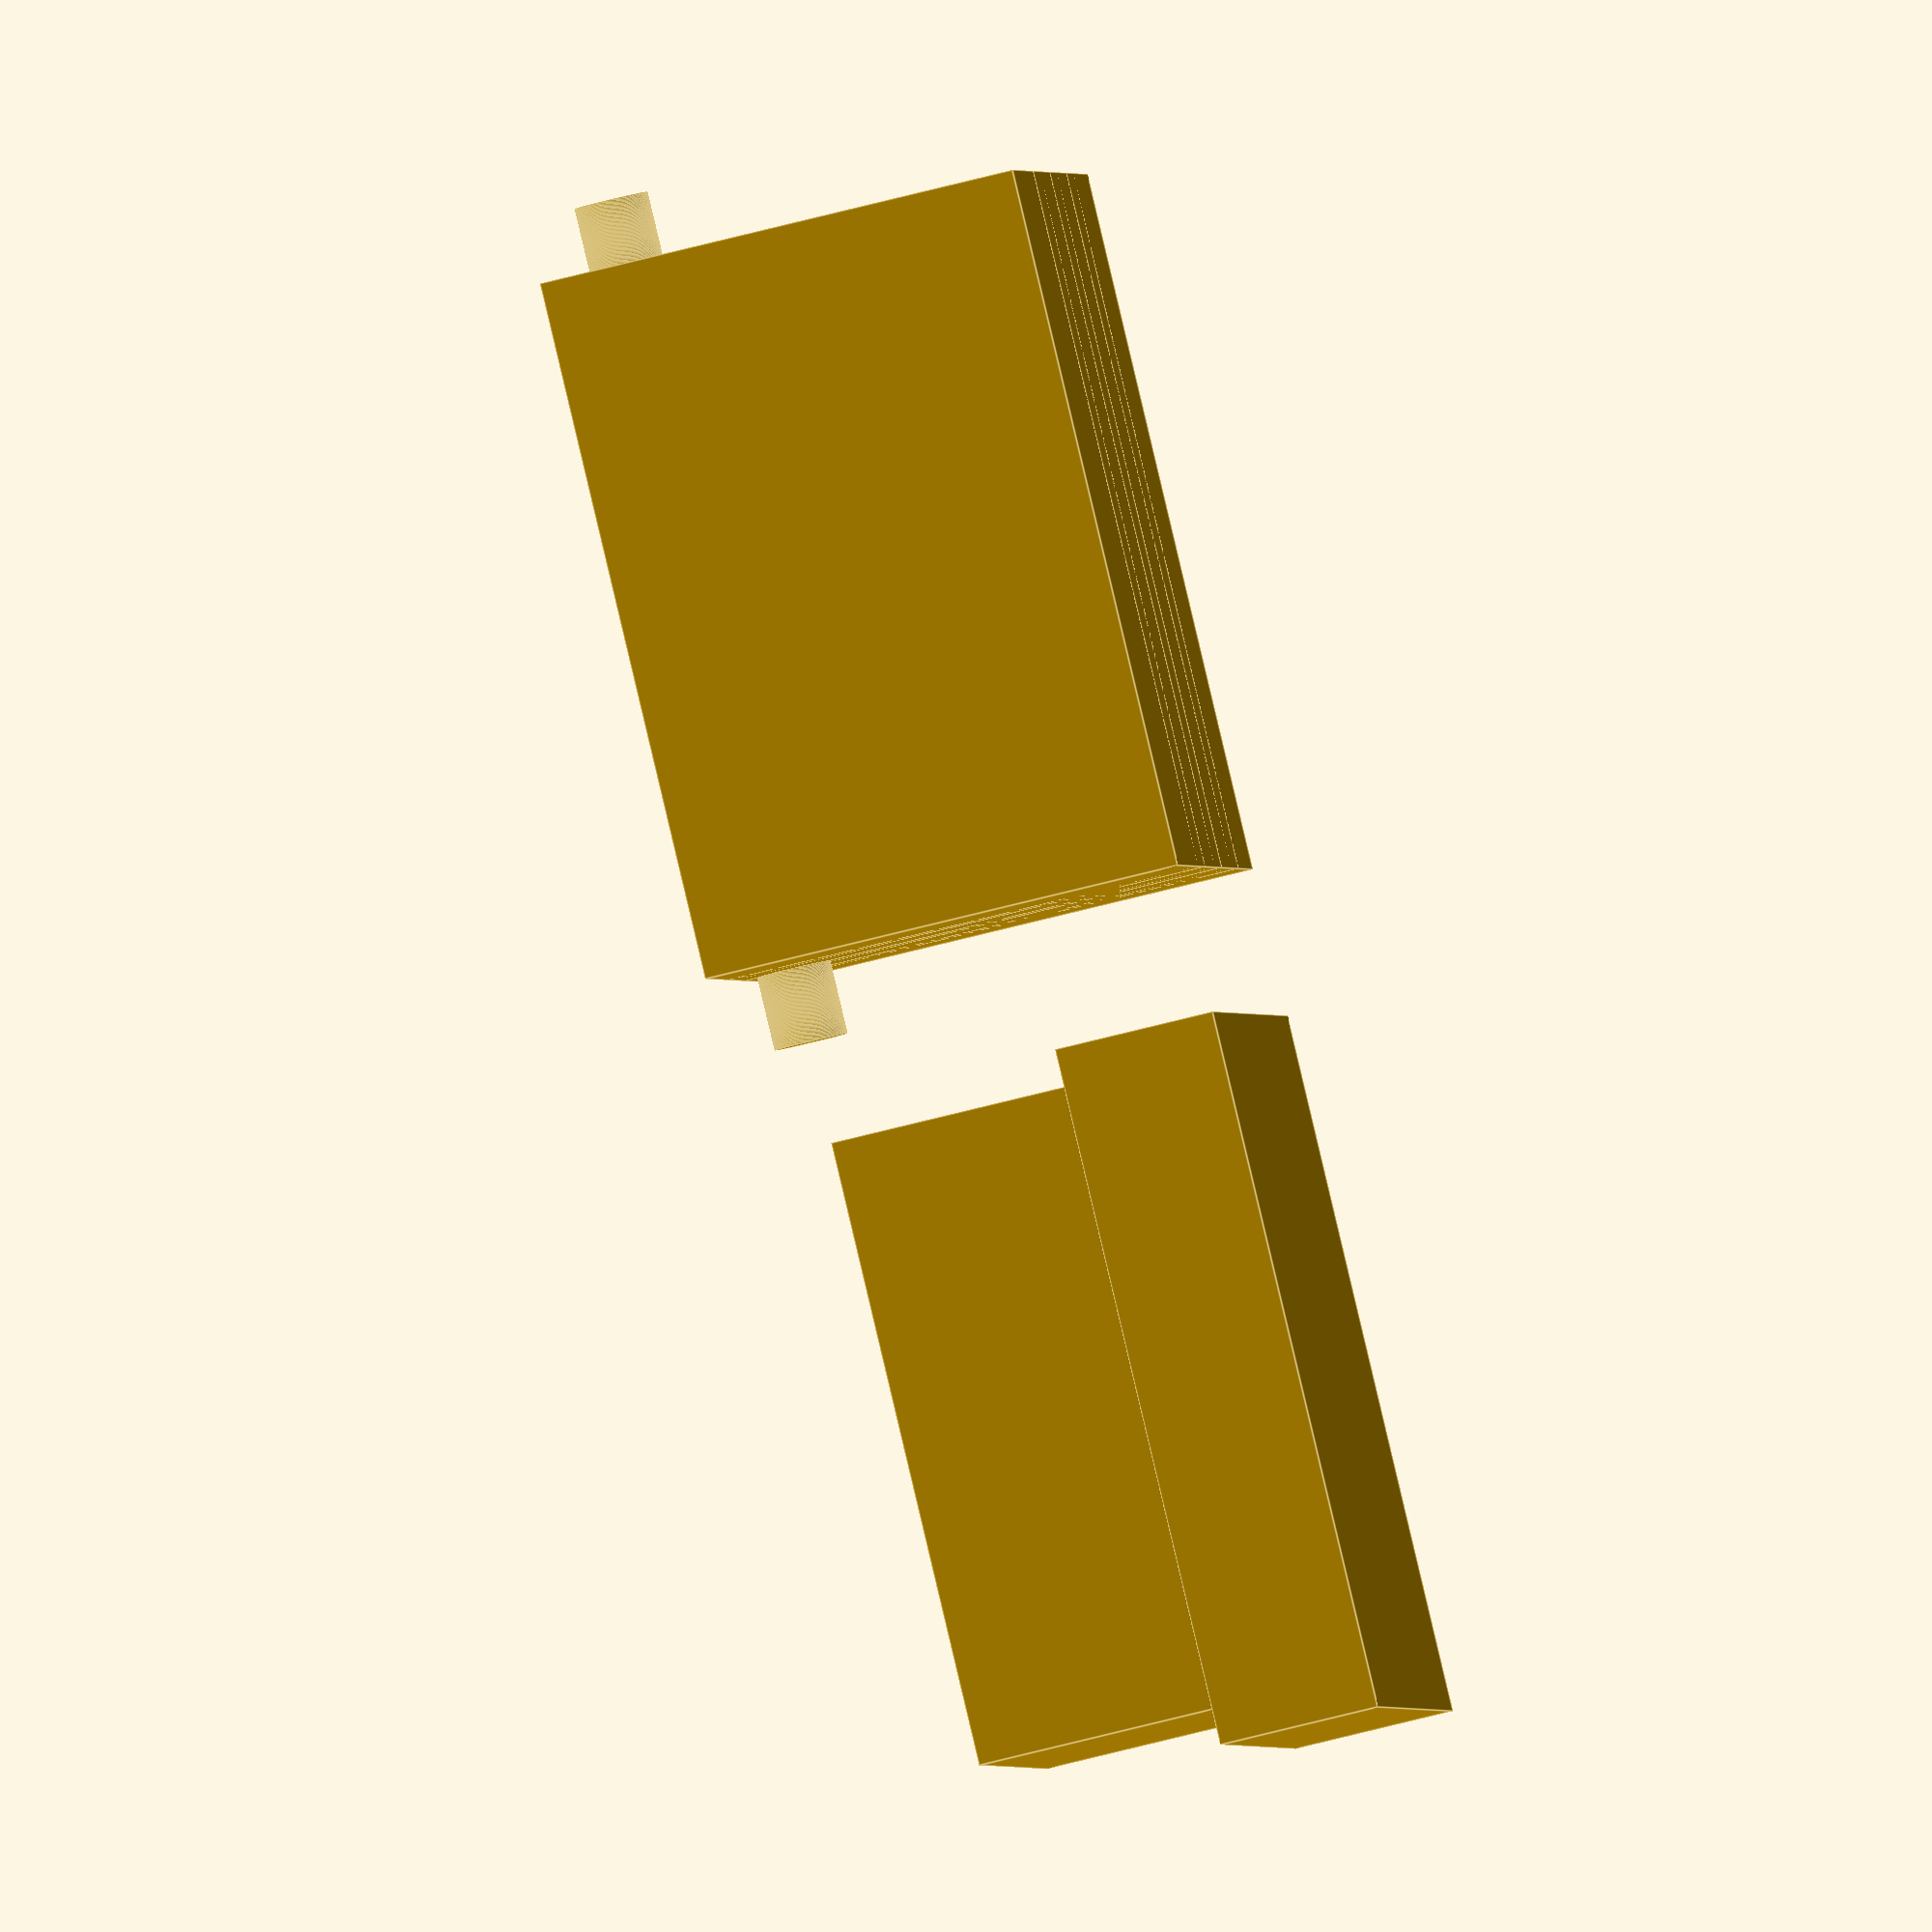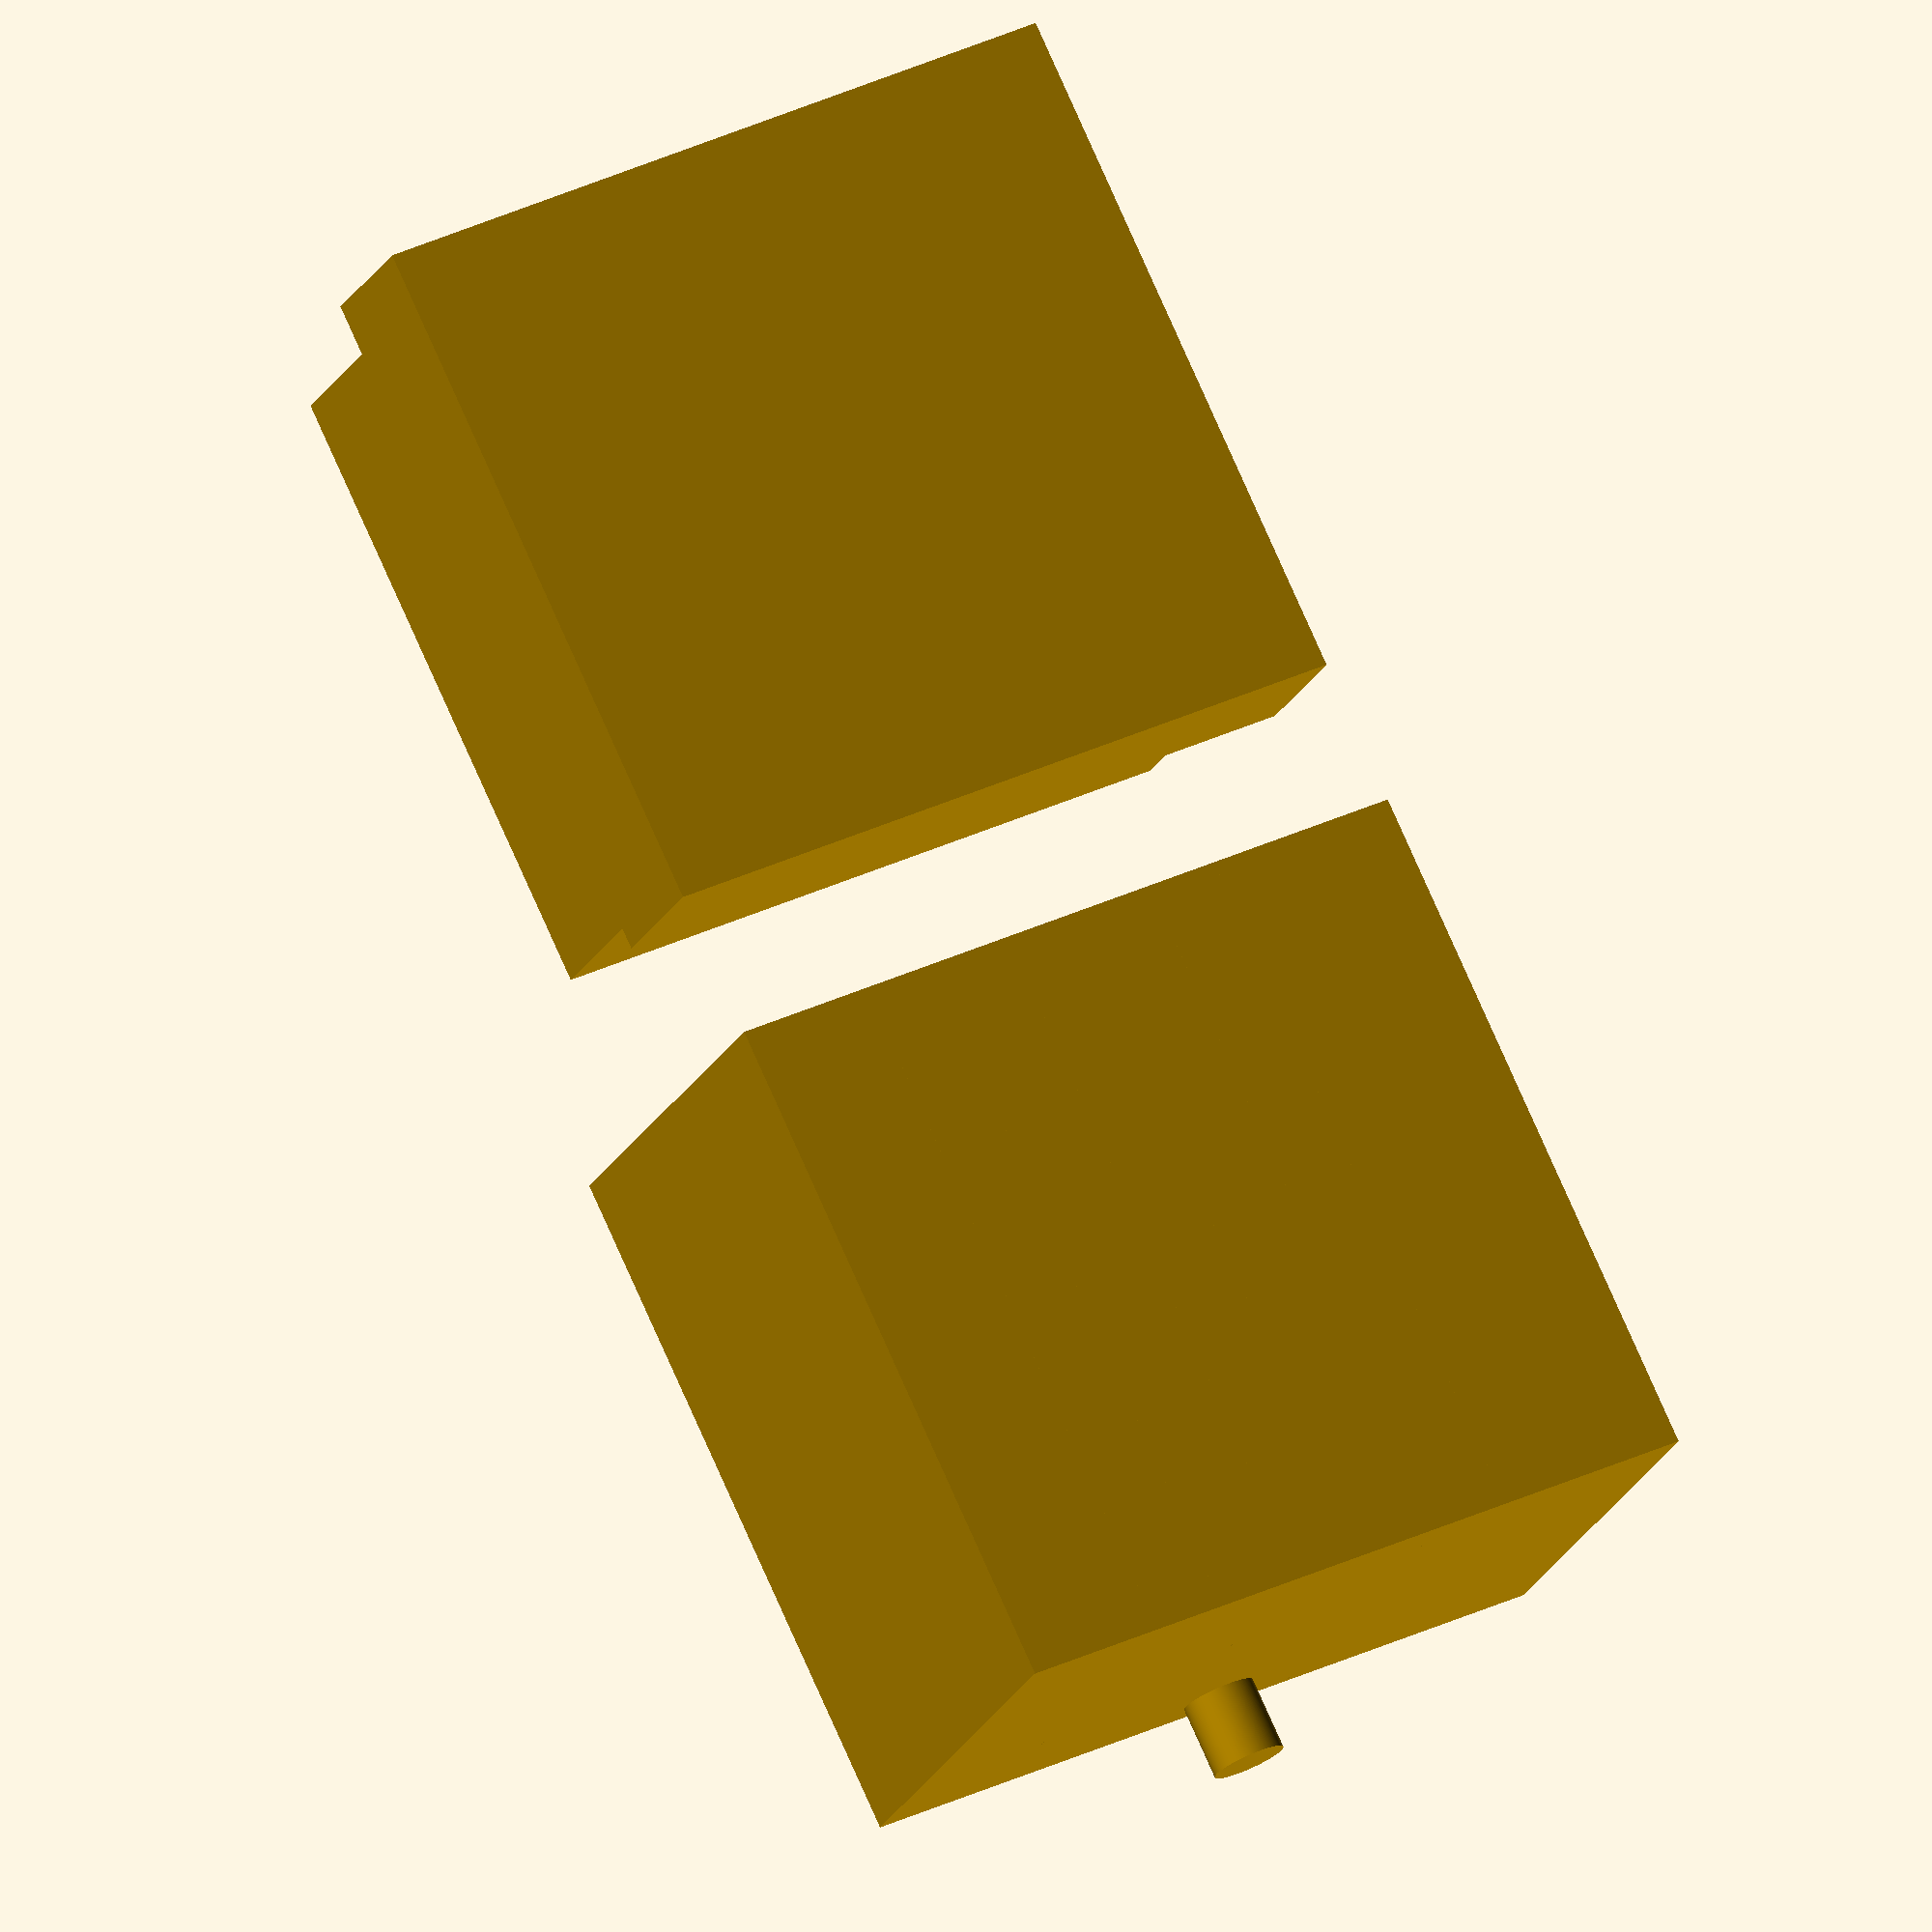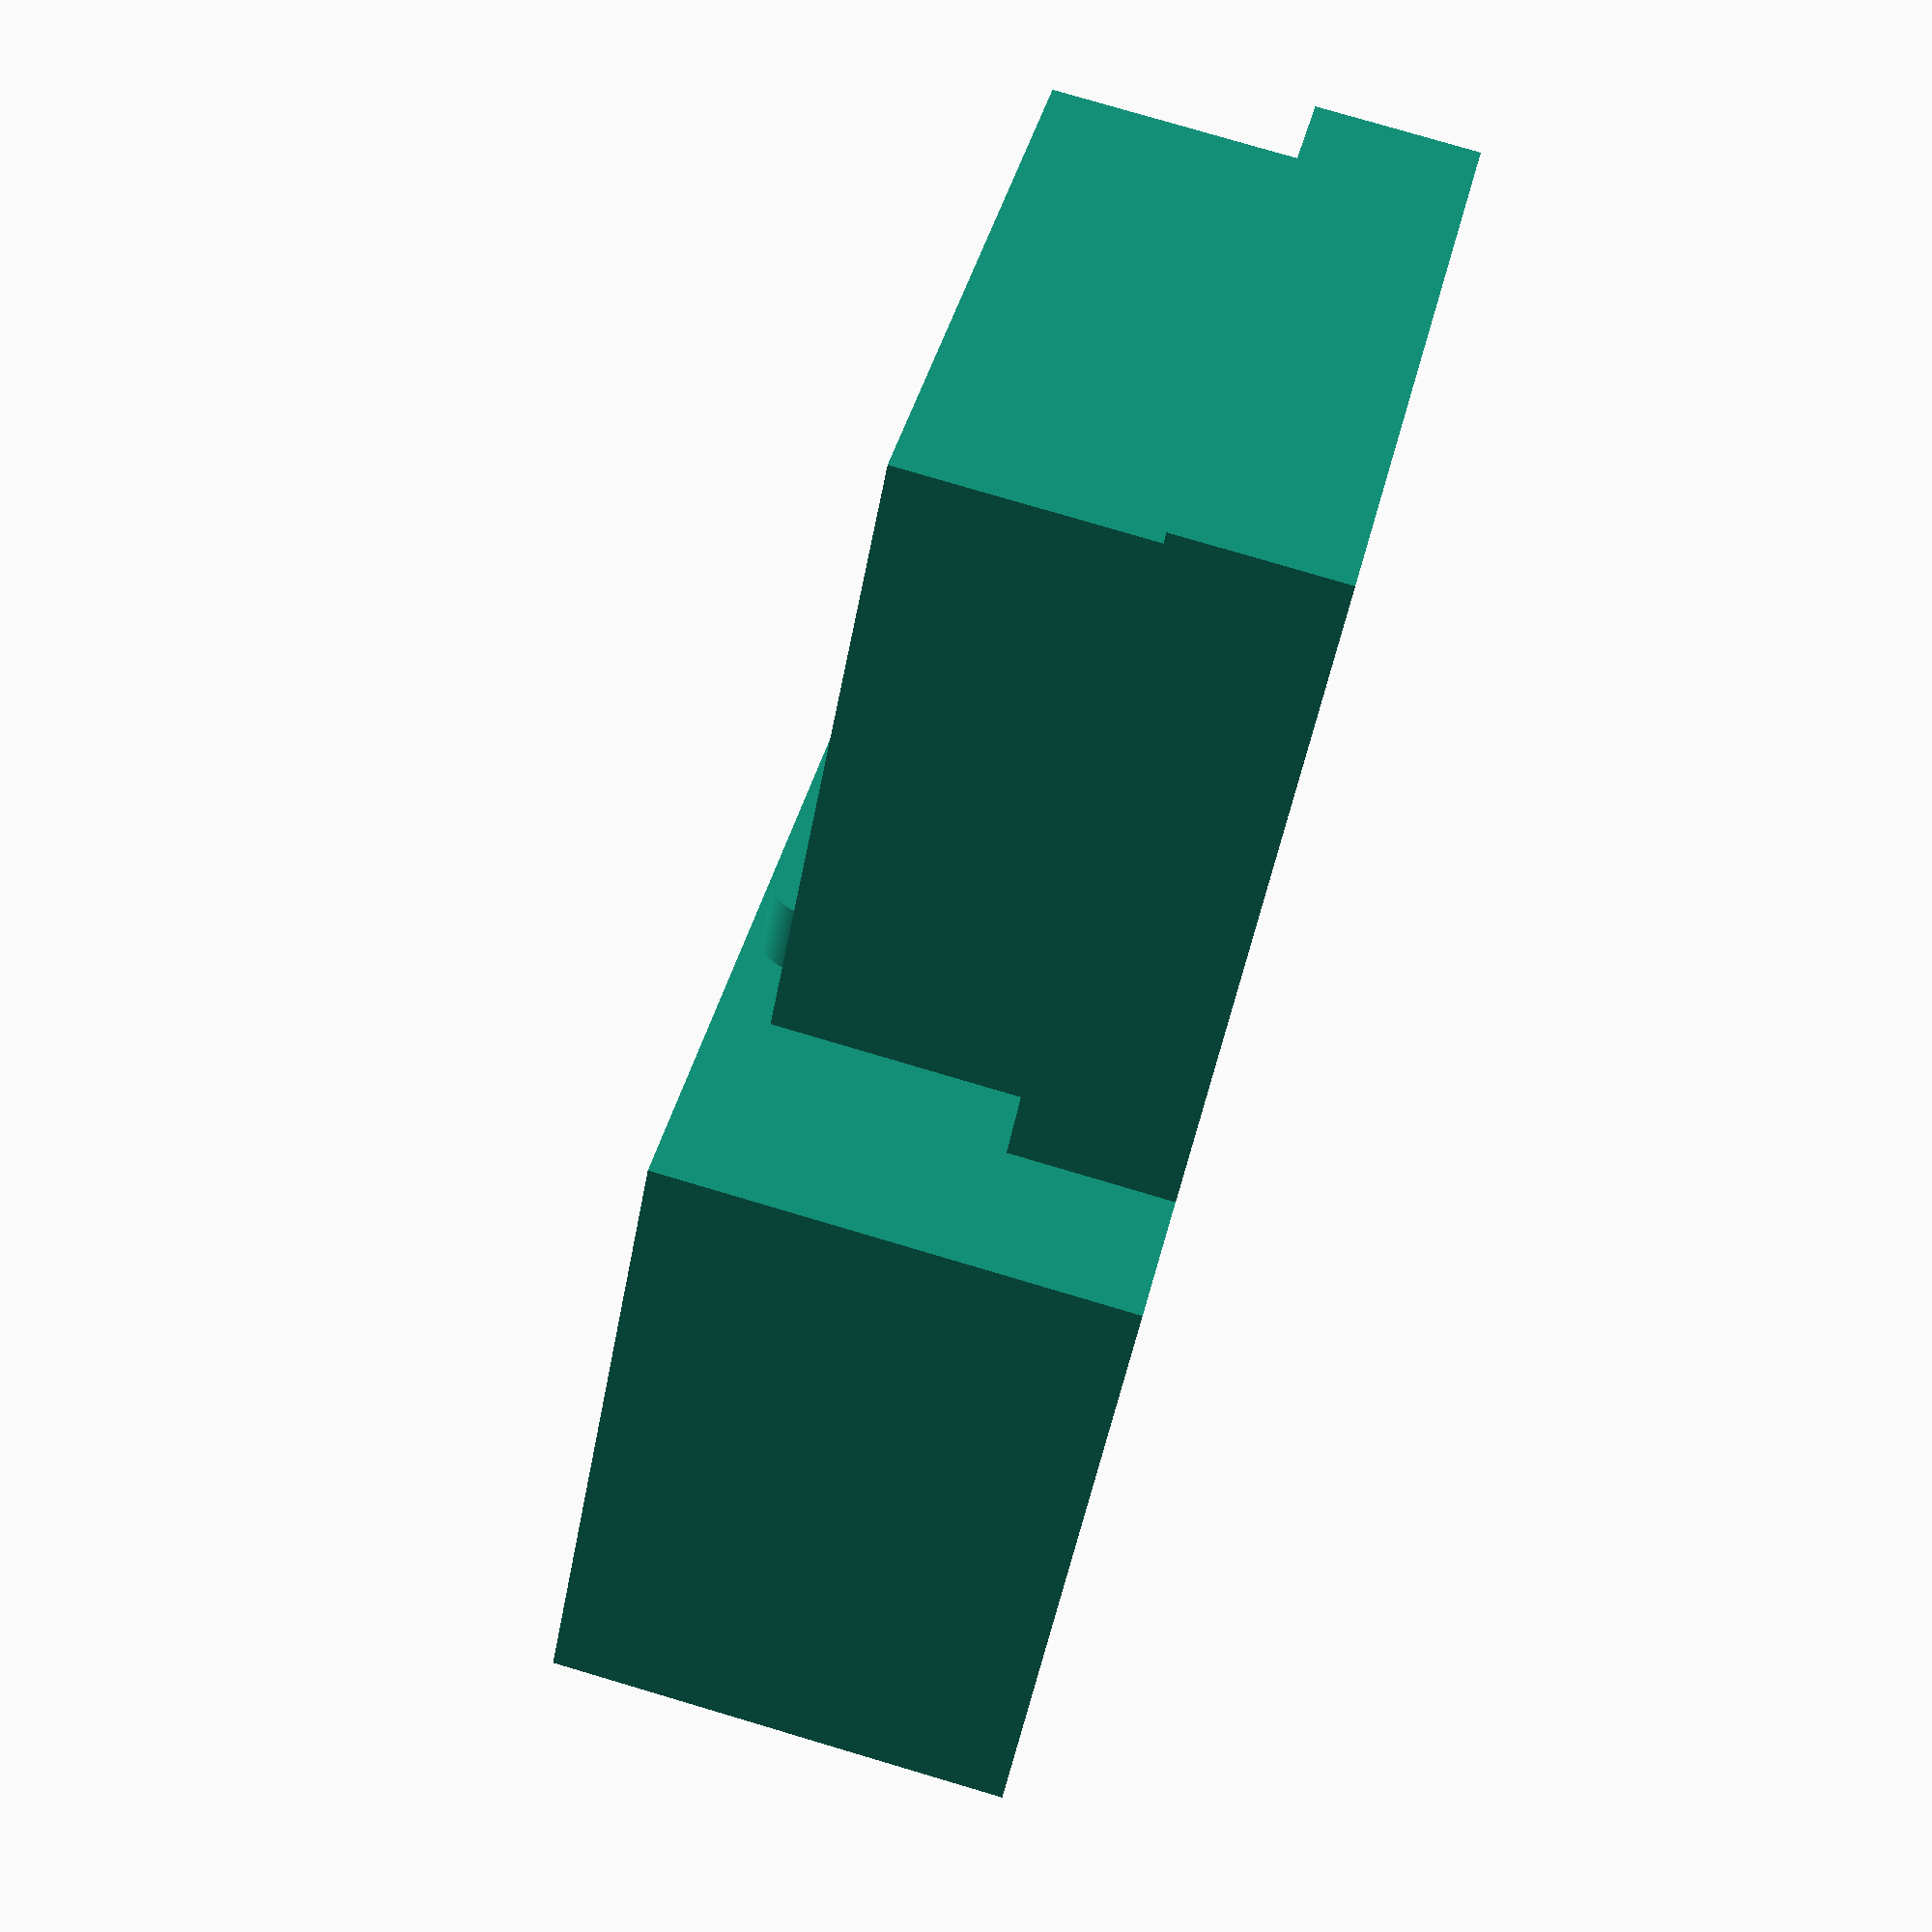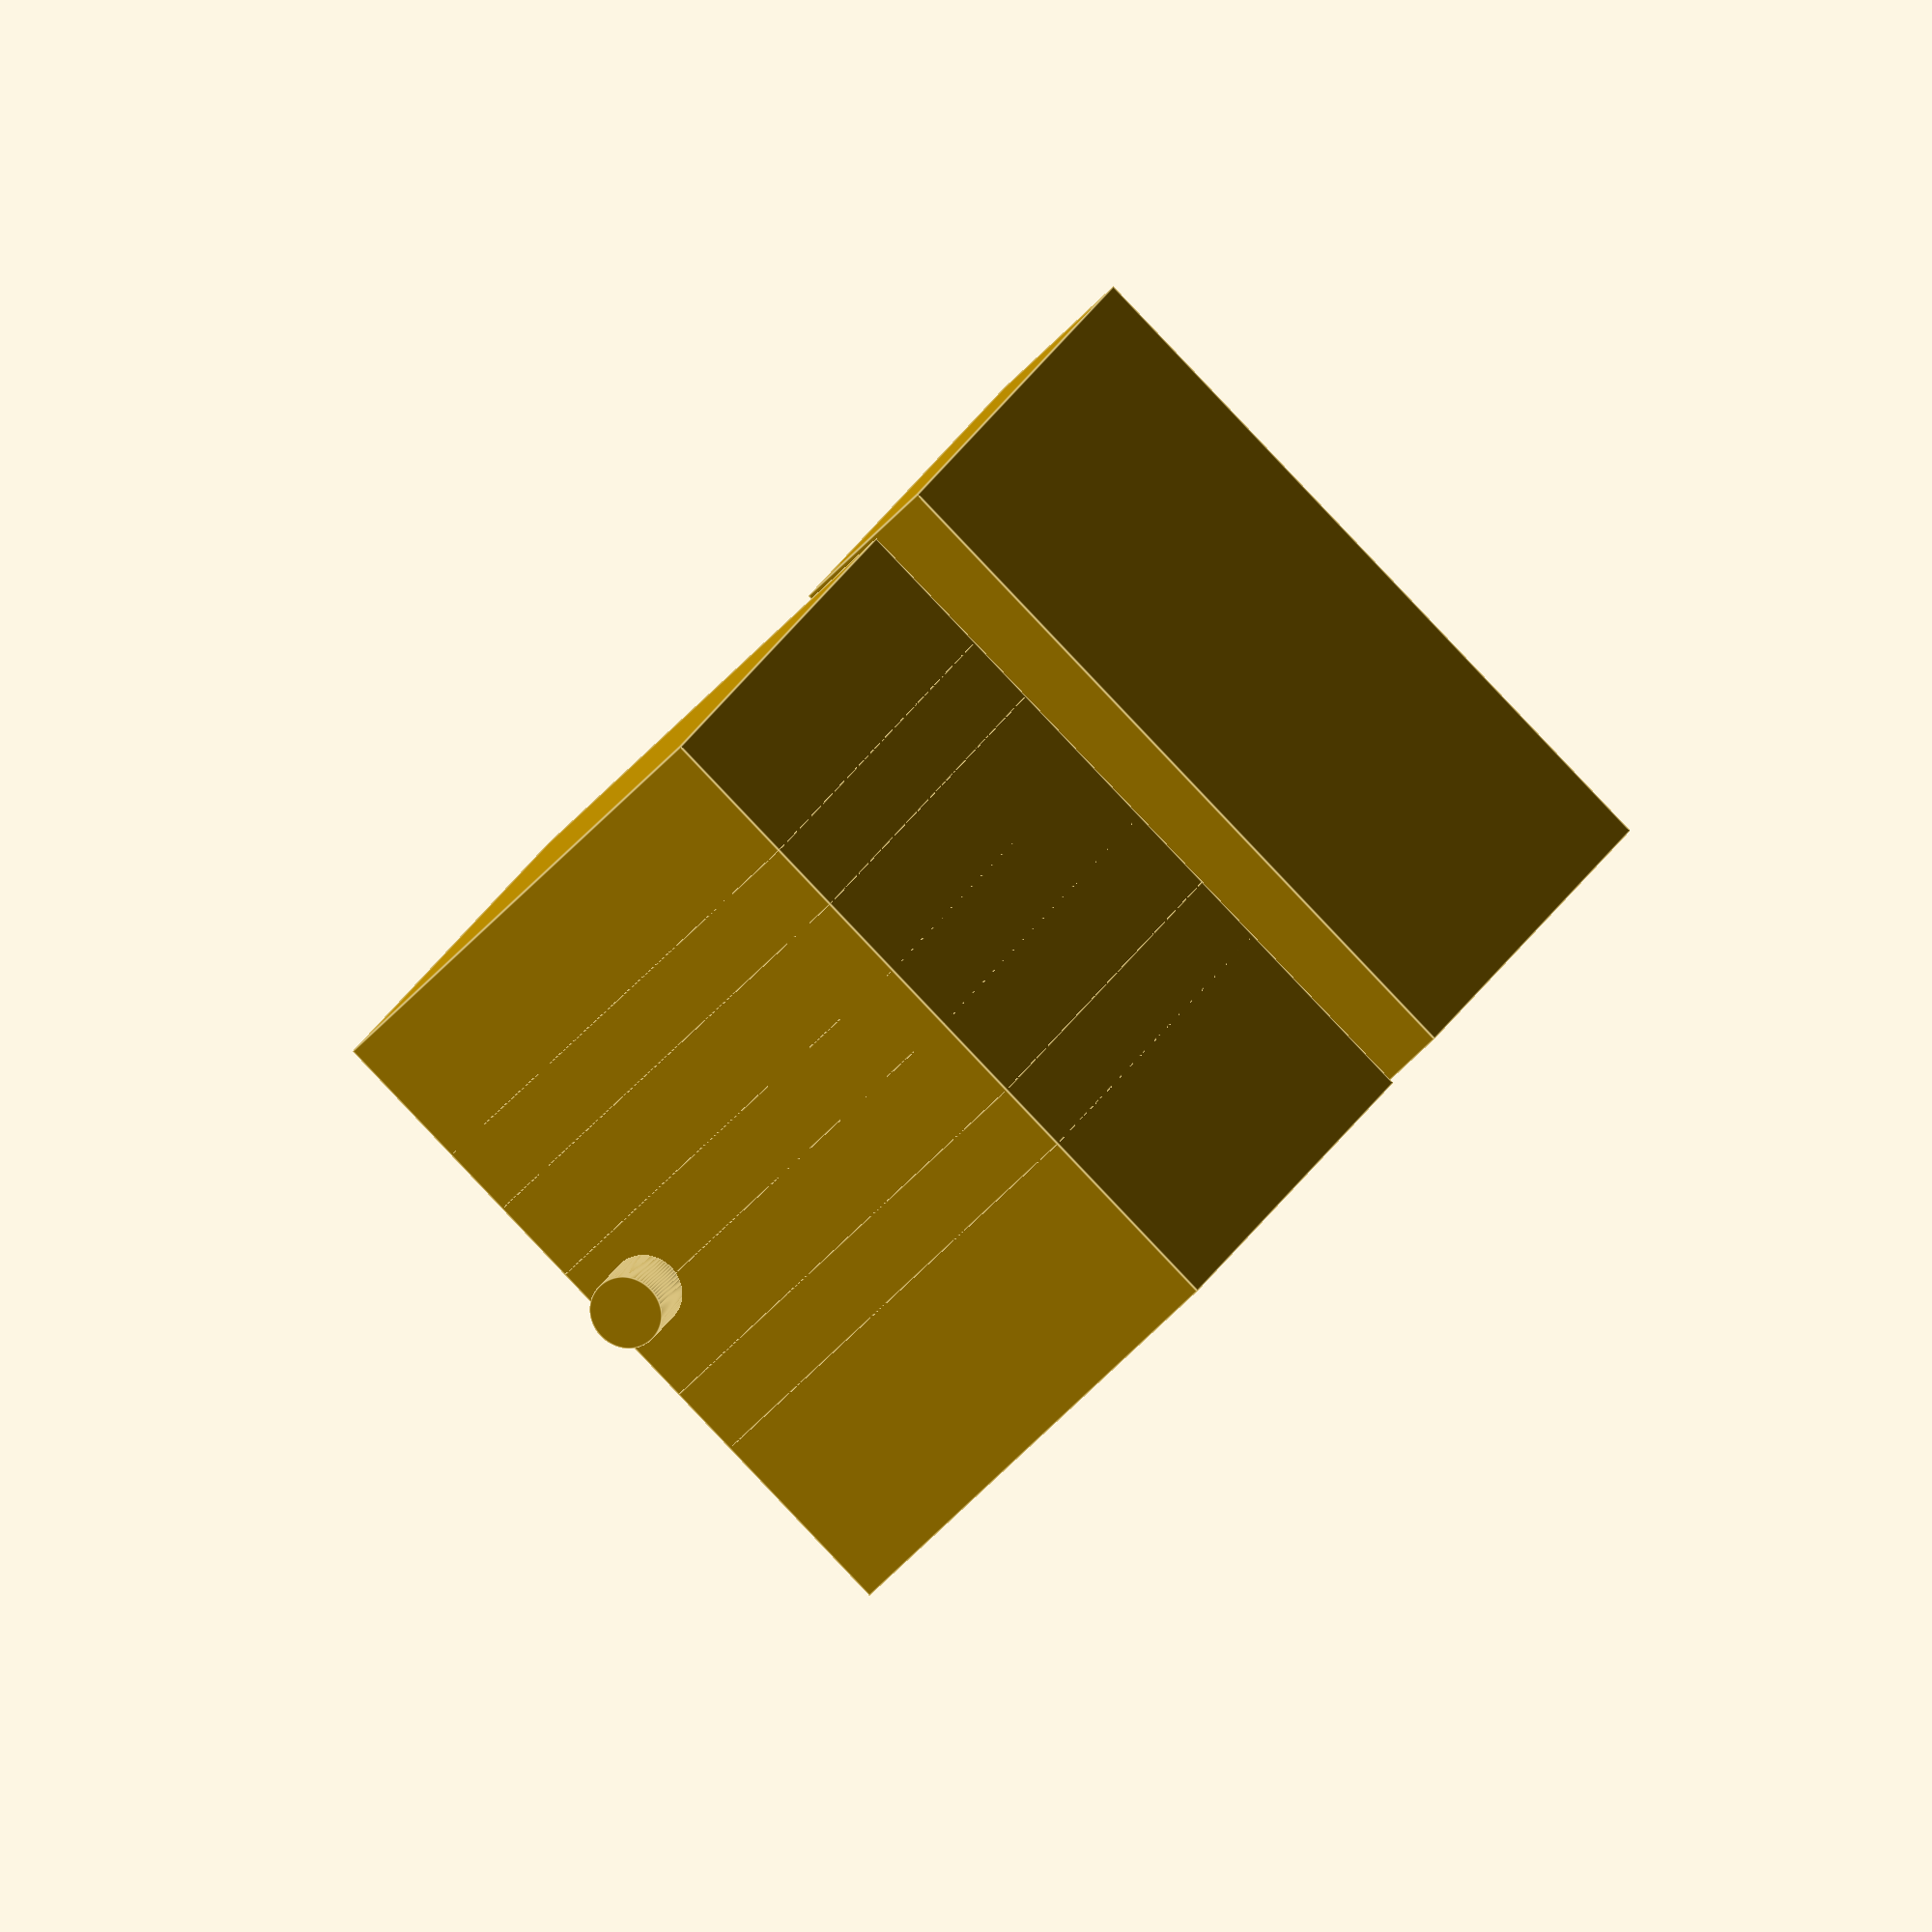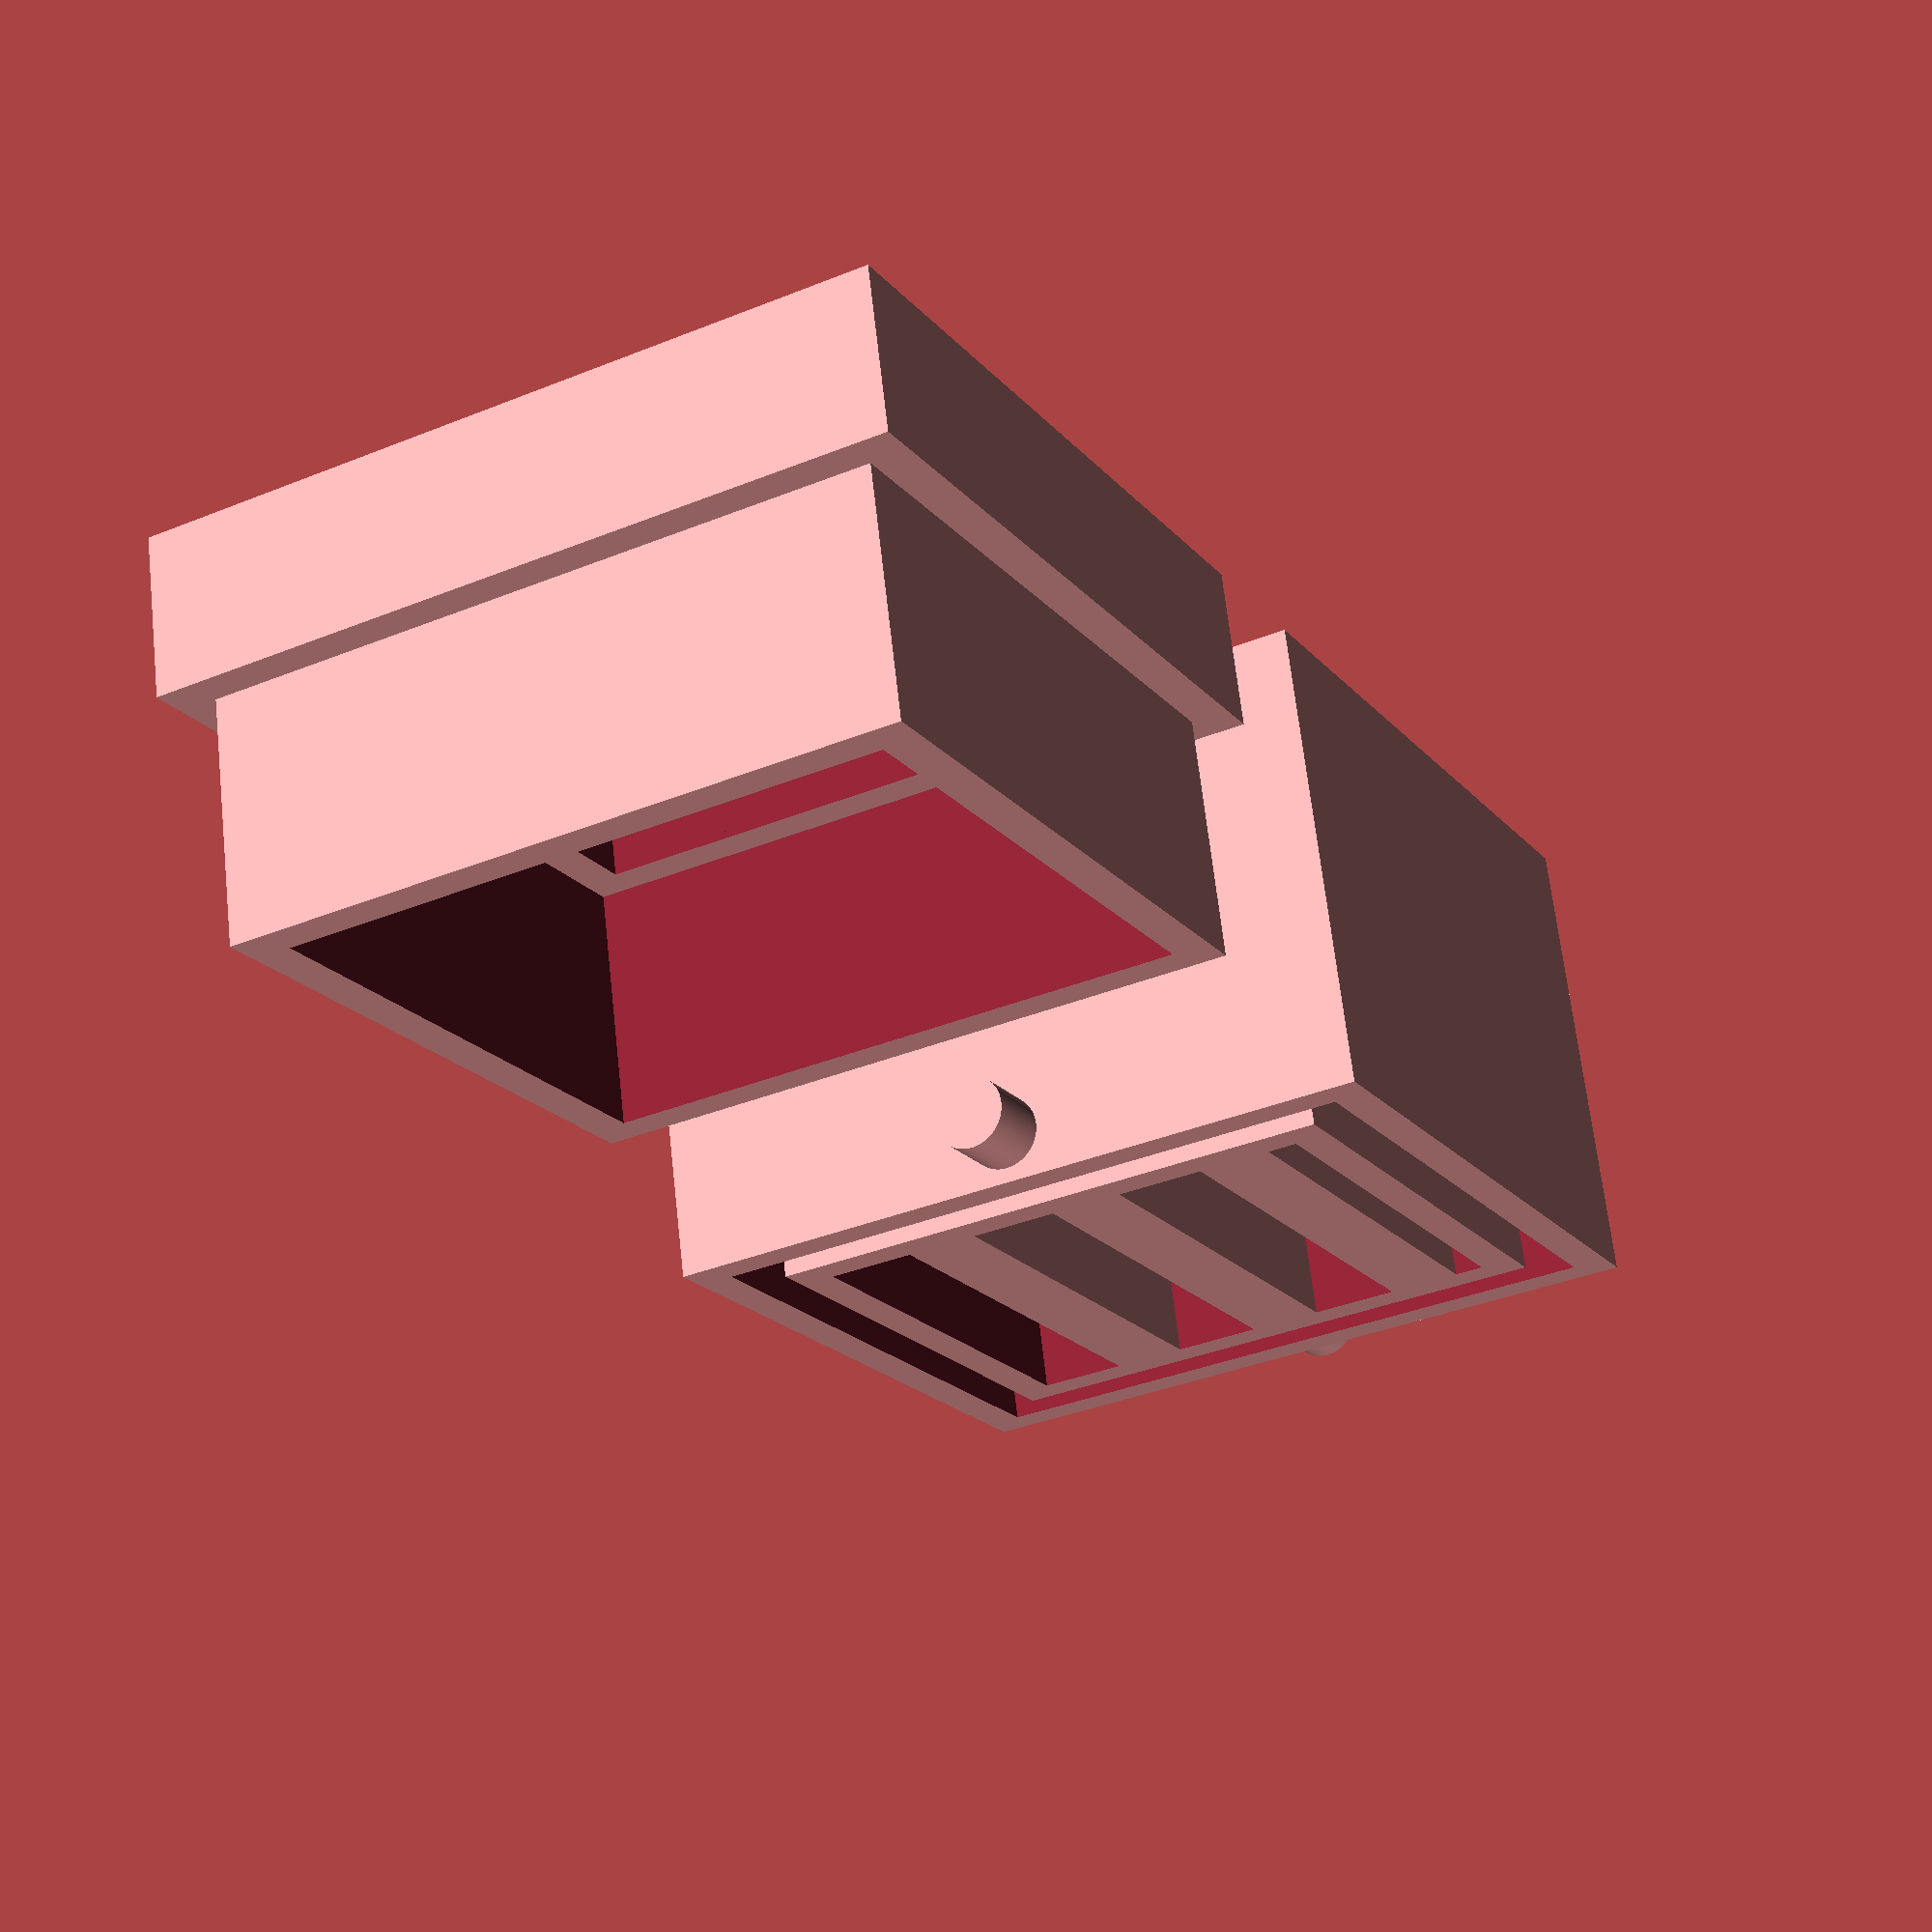
<openscad>
// Vector of Card Sets (Number of cards per set)
base_card_sets = [5 + 2, 27, 27, 27];
// Length of one card (short side)
base_card_length = 64;
// Height of one card (long side)
base_card_height = 90;
// Width / Thickness of one card
card_width = 0.4;
// A bit of nudge room for each card slot
card_nudge = 1.2;
// The width between each card slot
slot_width = 10;
// A bit of nudge roome for the length of the box
length_nudge = 1.2;
// The thickness of the box edge and base
base_edge_thickness = 5;
// If short way is true, the cards would stand taller rather than longer
short_way = true;
// Simultaneously create a lid for it
make_lid = true;
// Connection Width
lid_con_width = 5;
// Nudge factor for the lid
lid_nudge = -0.2;
// Add lid holders
make_lid_holders = true;
// Radius of holders
holder_radius = 5;
// Length of holders
holder_length = 10;
// Resolution of holders
holder_resolution = 256;

// Use minkowski sum with a sphere to round all the edges [DANGEROUS]
// Probably causes tolerances to be totally wrong, so probably don't use
smoothen = false;
// How much smoothing you want. The higher, the smoother, but will take more time to process
smoothen_amount = 10;

// Card Derived Values
card_sets = [ for (i = base_card_sets) (i * card_width) + card_nudge ];
card_space = sum_list(card_sets);
slot_space = slot_width * (len(card_sets) - 1);

// Box Derived Values
edge_thickness = make_lid ? (base_edge_thickness * 2) + lid_con_width : base_edge_thickness;
base_length = short_way ? base_card_length : base_card_height;
base_height = short_way ? base_card_height : base_card_length;
length = base_length + (edge_thickness * 2) + length_nudge;
height = (base_height * (2 / 3)) + base_edge_thickness;
width = (edge_thickness * 2) + card_space + slot_space;


if (smoothen) {
    minkowski () {
        make_box();
        fibonacci_sphere(1, n=smoothen_amount);
    }
} else {
    make_box();
}

module make_lid_insert(use_nudge=false) {
    nudge = use_nudge ? lid_nudge : 0;
    difference () {
        translate([nudge, nudge, 0])
            cube([length - (base_edge_thickness * 2) - (nudge * 2), width - (base_edge_thickness * 2) - (nudge * 2), height / 2]);
        translate([lid_con_width - nudge, lid_con_width - nudge, -1])
            cube([length - ((lid_con_width + base_edge_thickness) * 2) + (nudge * 2), width - ((lid_con_width + base_edge_thickness) * 2) + (nudge * 2), (height / 2) + 2]);
    }
}

module make_base_shape(height_modifier=1) {
    difference () {
        cube([length, width, (height * height_modifier)]);
        translate([edge_thickness, edge_thickness, base_edge_thickness])
            cube([length - (edge_thickness * 2), width - (edge_thickness * 2), (height * height_modifier)]);
    }
}

module make_card_slots() {
    for (i = [0 : 1 : len(card_sets) - 2]) {
        set = card_sets[i];
        prev_set = i == 0 ? [0] : [ for (j = [i - 1 : -1 : 0]) card_sets[j] ];
        width = edge_thickness + set + sum_list(prev_set) + (slot_width * i);
        translate([0, width, 0])
            cube([length, slot_width, height]);
    }
}

module make_one_holder() {
    rotate([90, 0, 90])
        cylinder(r=holder_radius, h=holder_length, $fn=holder_resolution, center=true);
}    
module make_holders (holder_height) {
    translate([-base_edge_thickness, width / 2, holder_height - holder_radius - 2])
        make_one_holder();
    translate([length + base_edge_thickness, width / 2, holder_height - holder_radius - 2])
        make_one_holder();
}

module make_box () {
    if (make_lid) {
        height_mod = 1 / 3;
        translate ([length + 20, 0, 0]) {
            make_base_shape(height_modifier=height_mod);
            translate([base_edge_thickness, base_edge_thickness, (height * height_mod)])
                make_lid_insert();
        }
        difference () {
            union () {
                make_base_shape();
                make_card_slots();
            }
            translate([base_edge_thickness, base_edge_thickness, base_edge_thickness + (height / 2)])
                make_lid_insert(use_nudge=true);
        }
        make_holders(height);
    } else {
        make_base_shape();
        make_card_slots();
    }
}

// Function to sum a list/vector into one value
function sum_list(v, i = 0, r = 0) = i < len(v) ? sum_list(v, i + 1, r + v[i]) : r;

// Module to define a sphere using fibonacci numbers somehow
module fibonacci_sphere(r, n, $fn){
    $n = n == undef ? ceil((0.5 * $fn * $fn) / 2) : n;
    hull()
    polyhedron(points = [
        for(i = [-$n : ($n - 2)])
            r * _pos(i, $n)
    ], faces=[
        for(i = [0 : 3 : 2 * $n])
            [i, i + 1, i + 2]
    ]);
}

//calculates ith vertex position on a fibonacci unit sphere of 2*n vertices
function _pos(i, n) =
	[cos(_lon(i)) * _xy(_z(i, n)), 
	 sin(_lon(i)) * _xy(_z(i, n)), 
	 _z(i, n)];

function _lon(i) = _golden_angle * i;
function _z(i,n) = 2 * i / (2 * n + 1);
function _xy(z)  = sqrt(1 - pow(z, 2));

_golden_ratio = 1.61803;
_golden_angle = 360 * _golden_ratio; 
</openscad>
<views>
elev=67.5 azim=156.5 roll=104.6 proj=o view=edges
elev=199.4 azim=115.4 roll=18.5 proj=o view=solid
elev=101.0 azim=50.6 roll=73.5 proj=p view=wireframe
elev=237.4 azim=68.3 roll=42.2 proj=o view=edges
elev=113.2 azim=62.2 roll=186.4 proj=p view=solid
</views>
